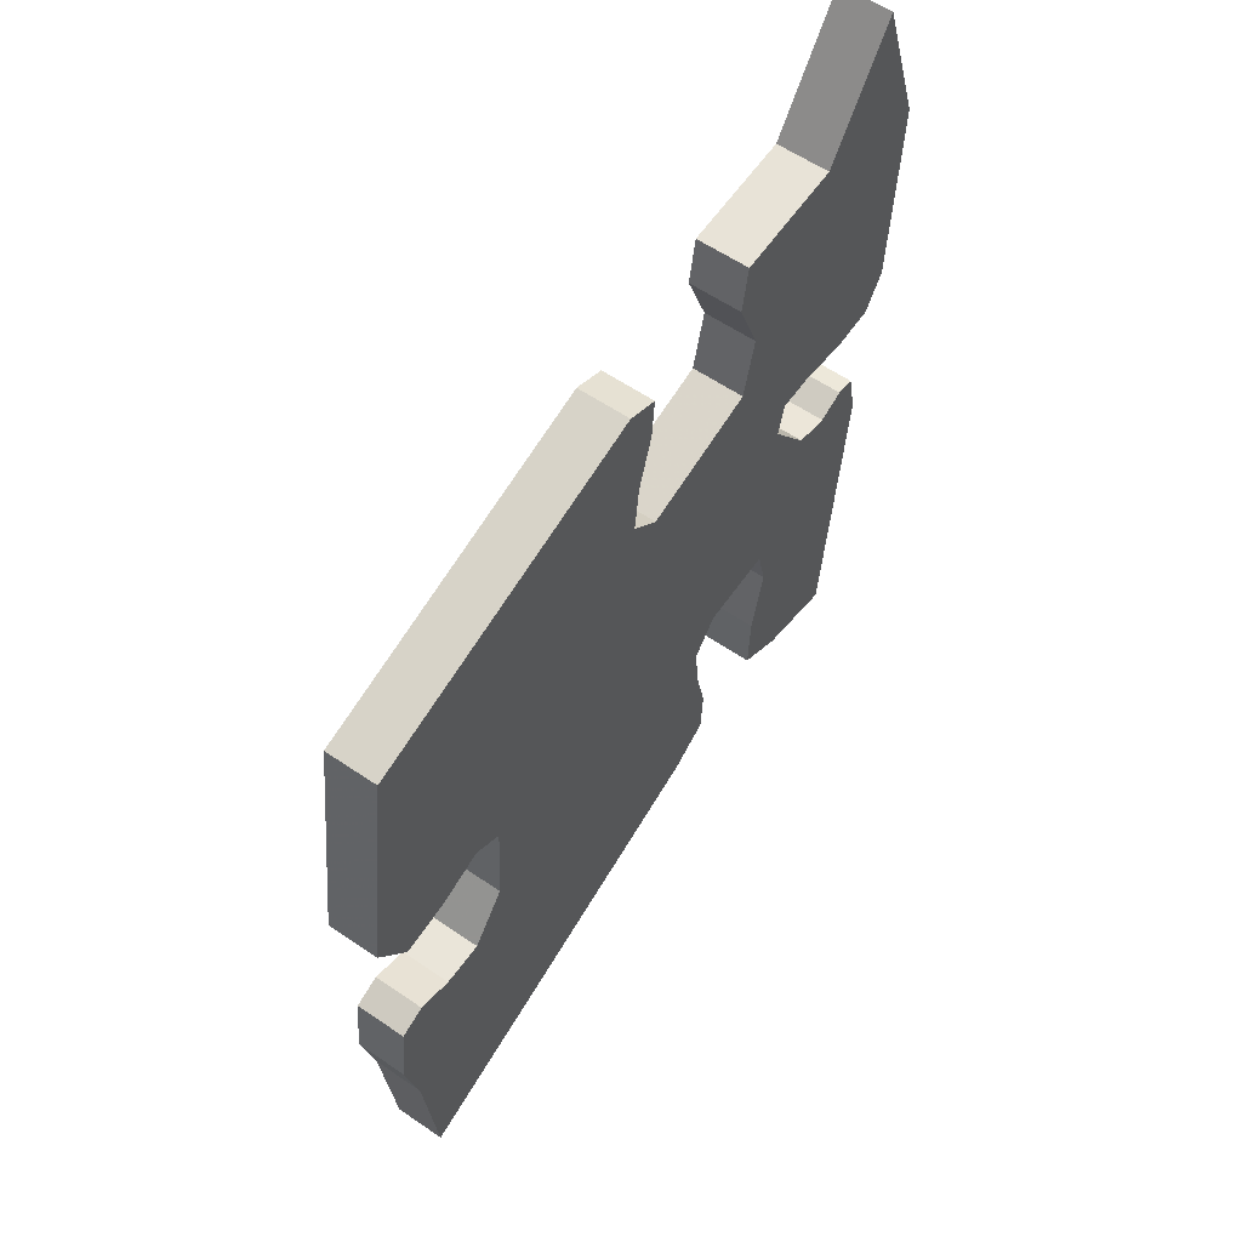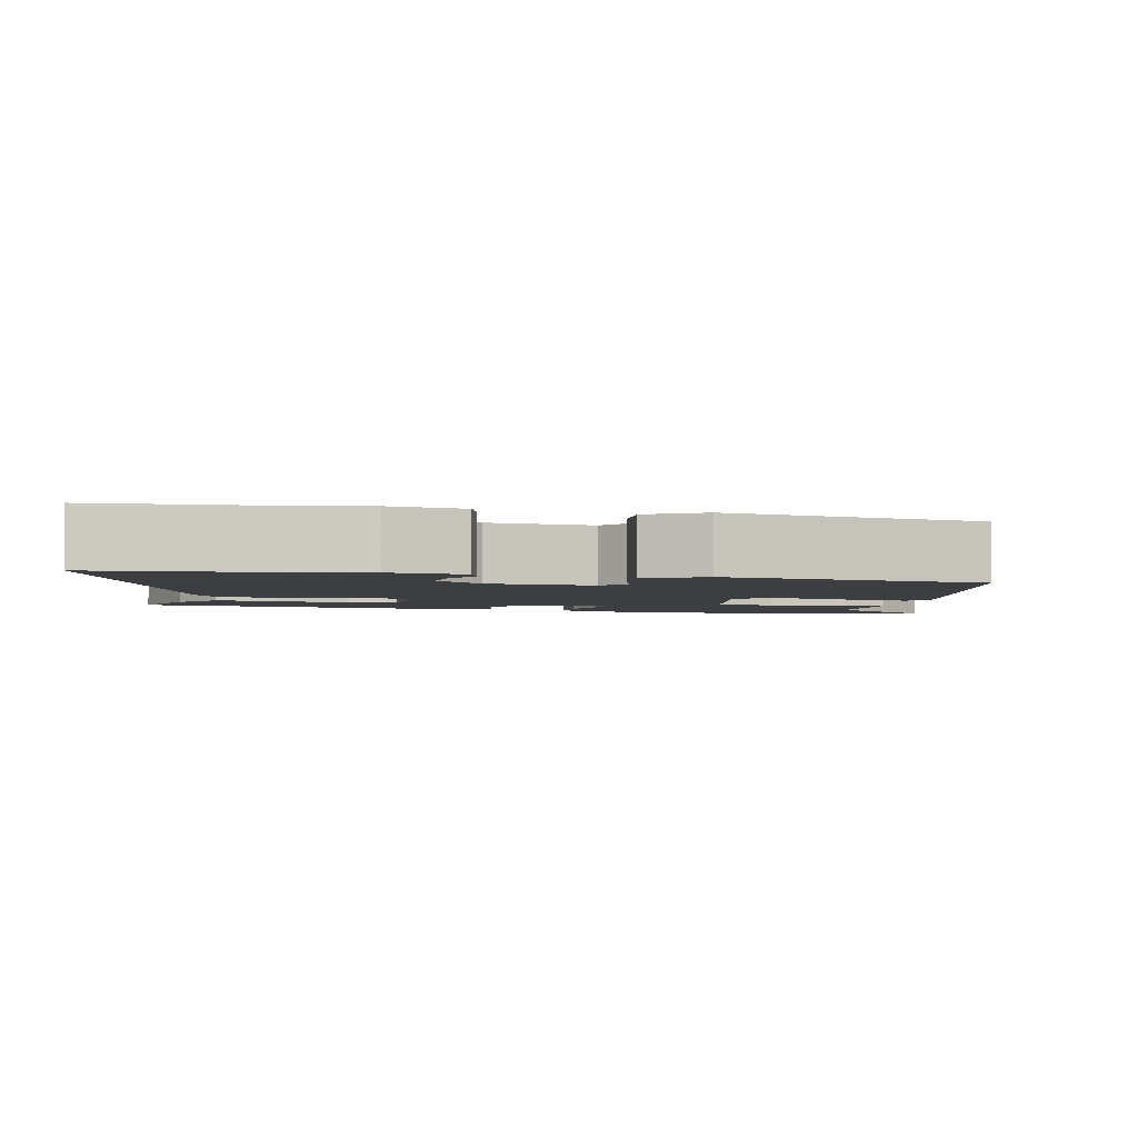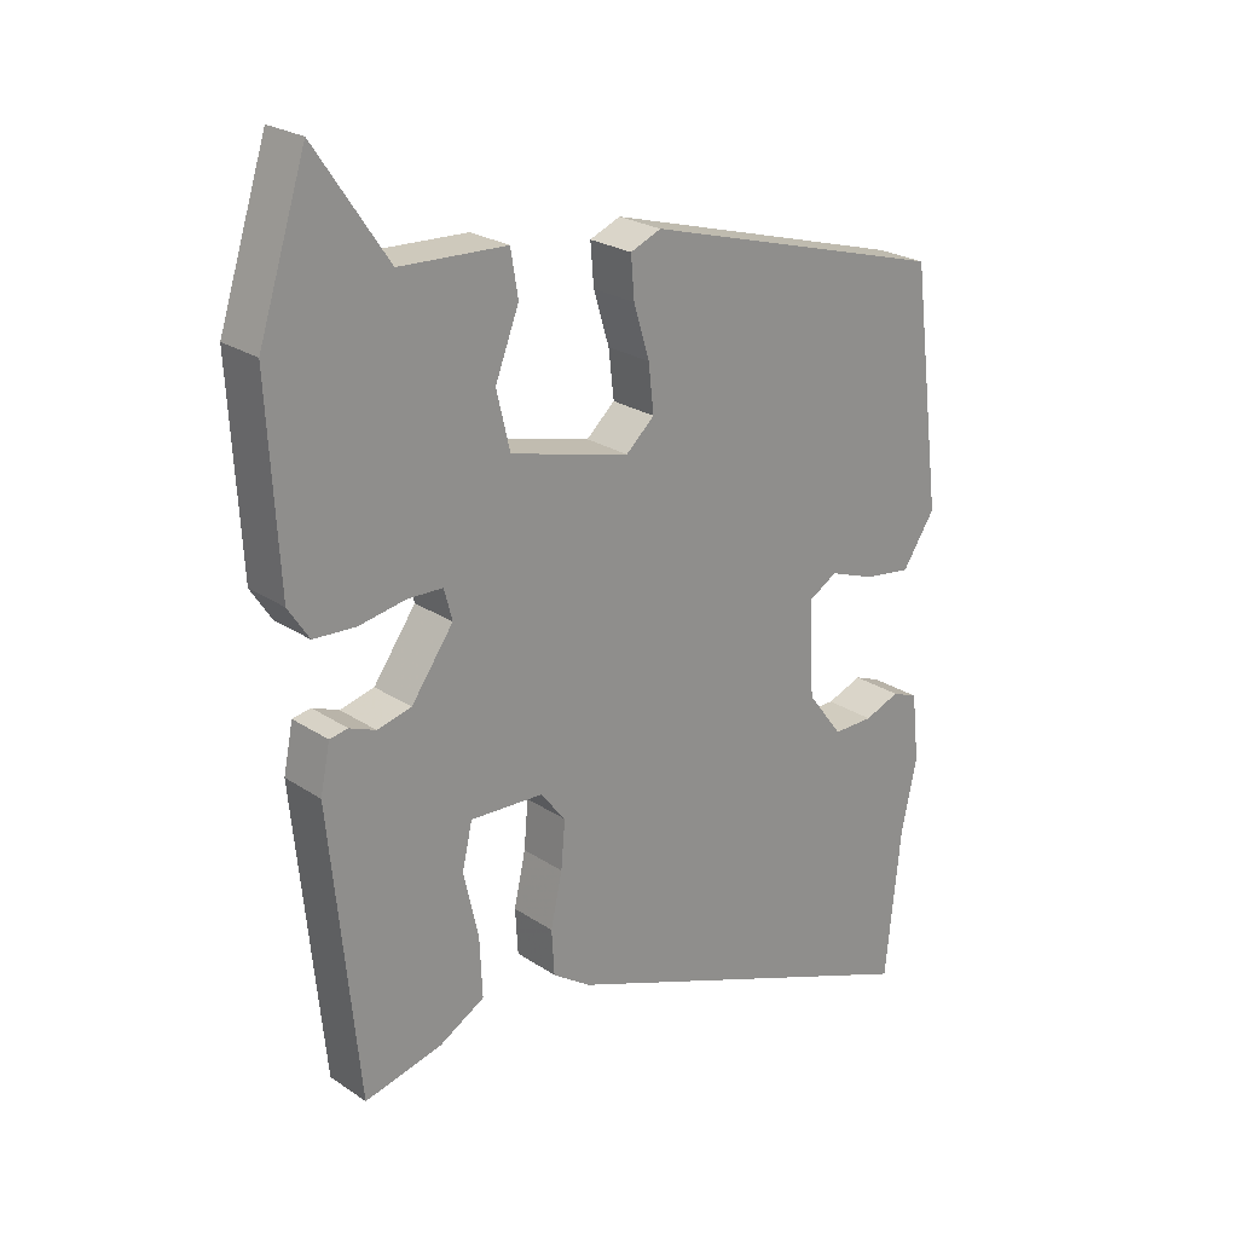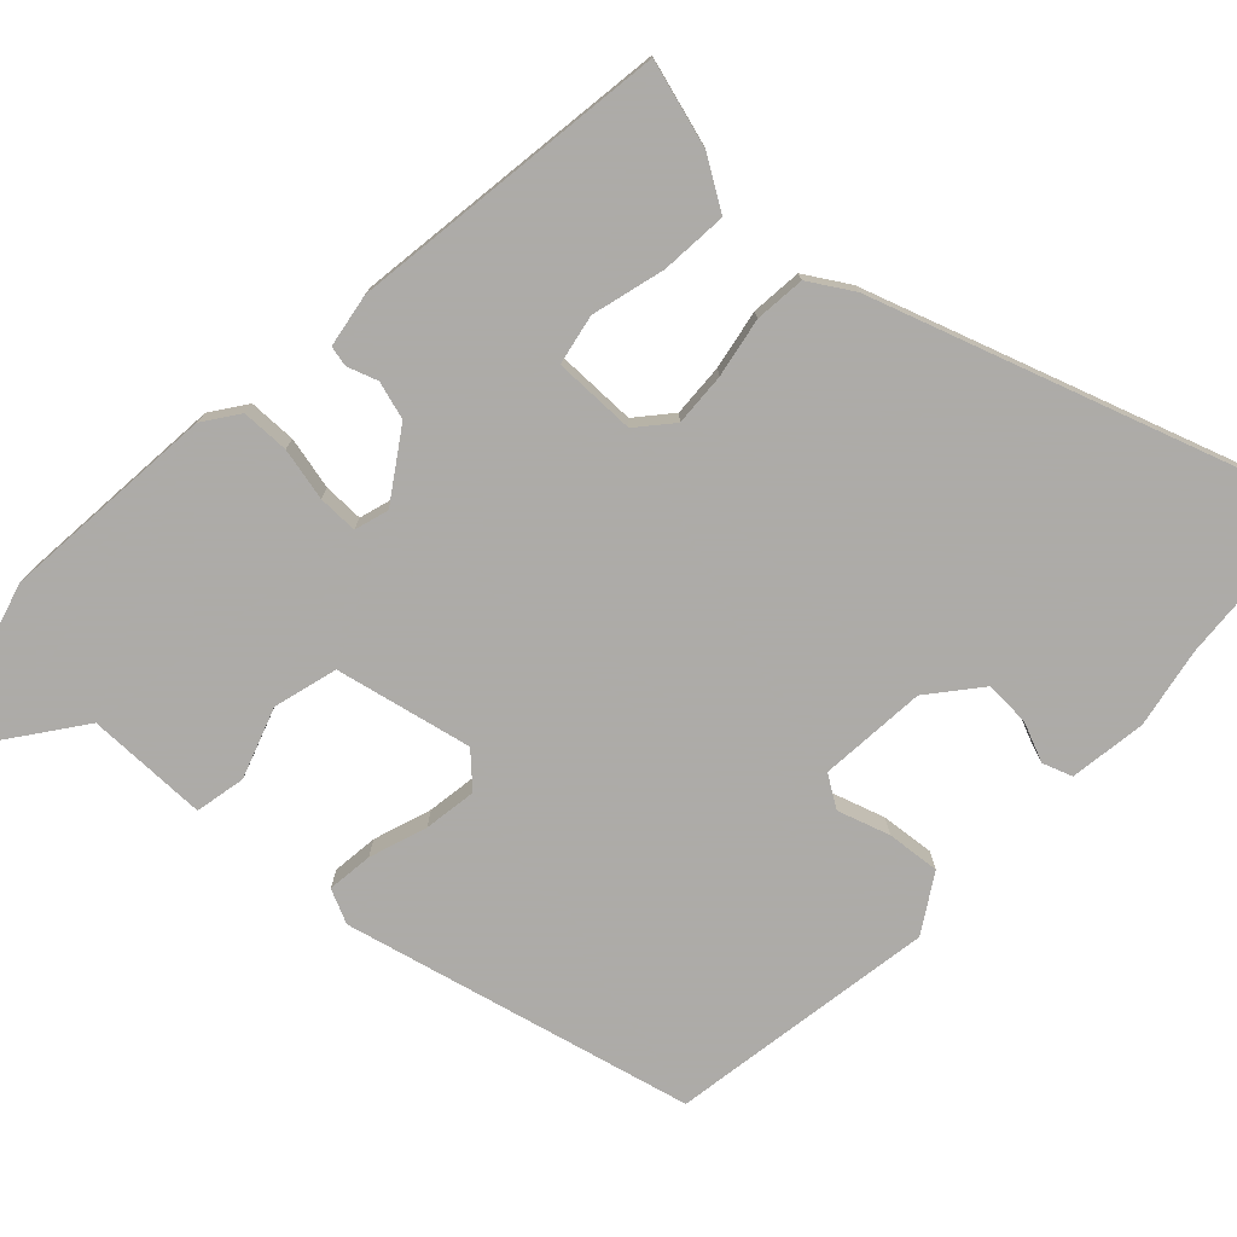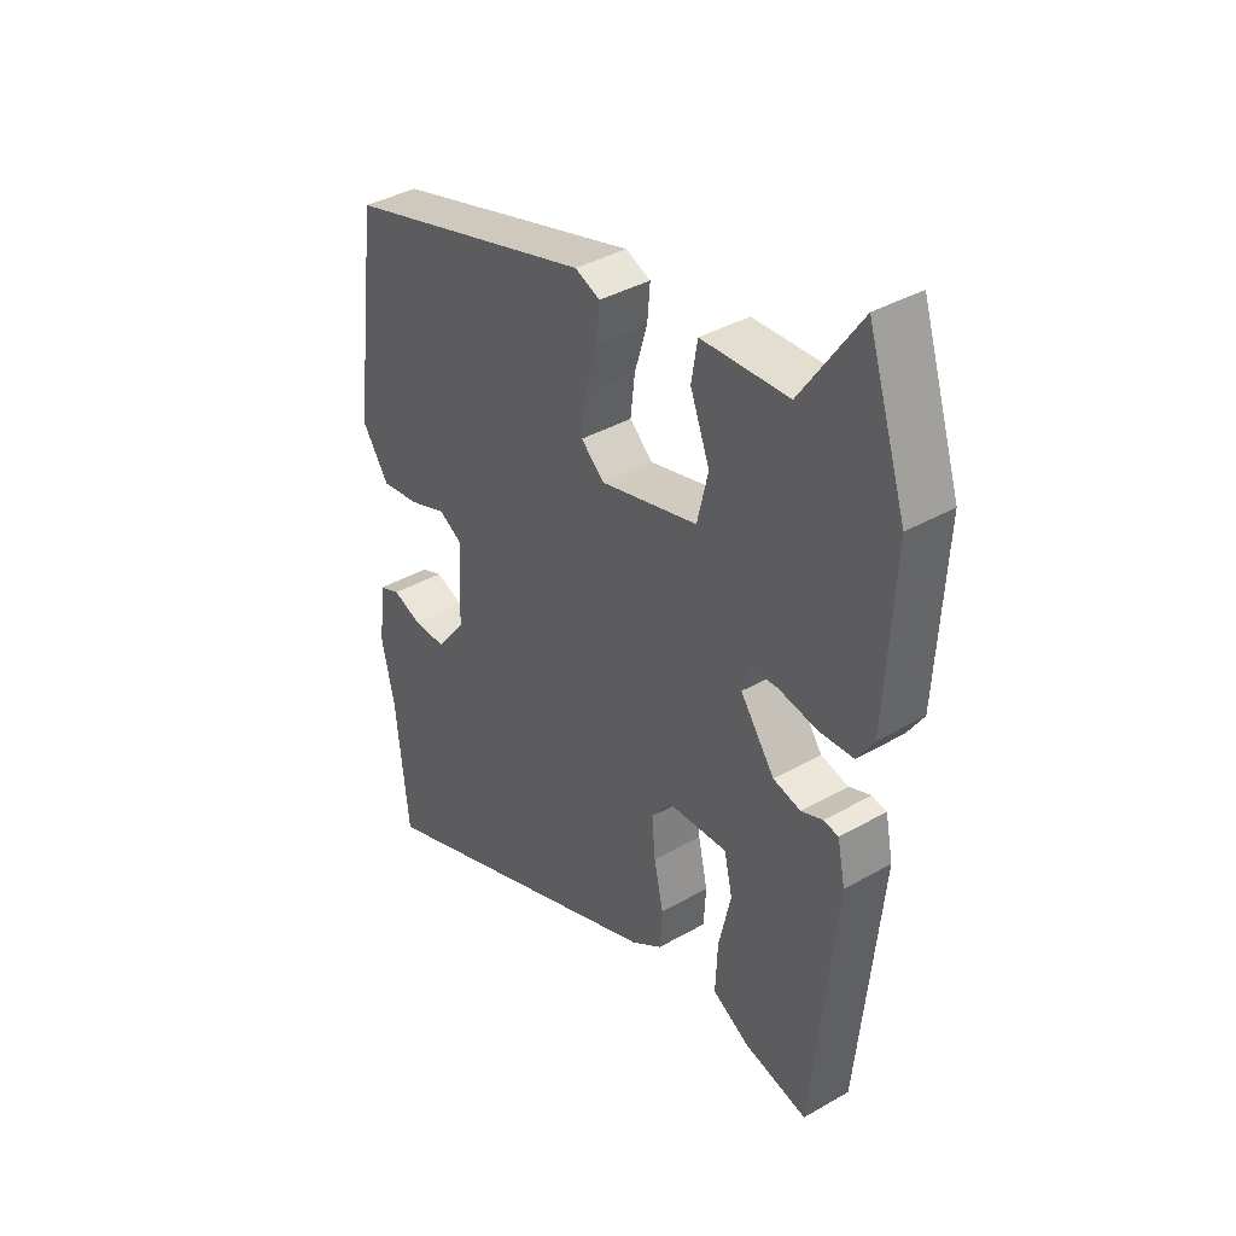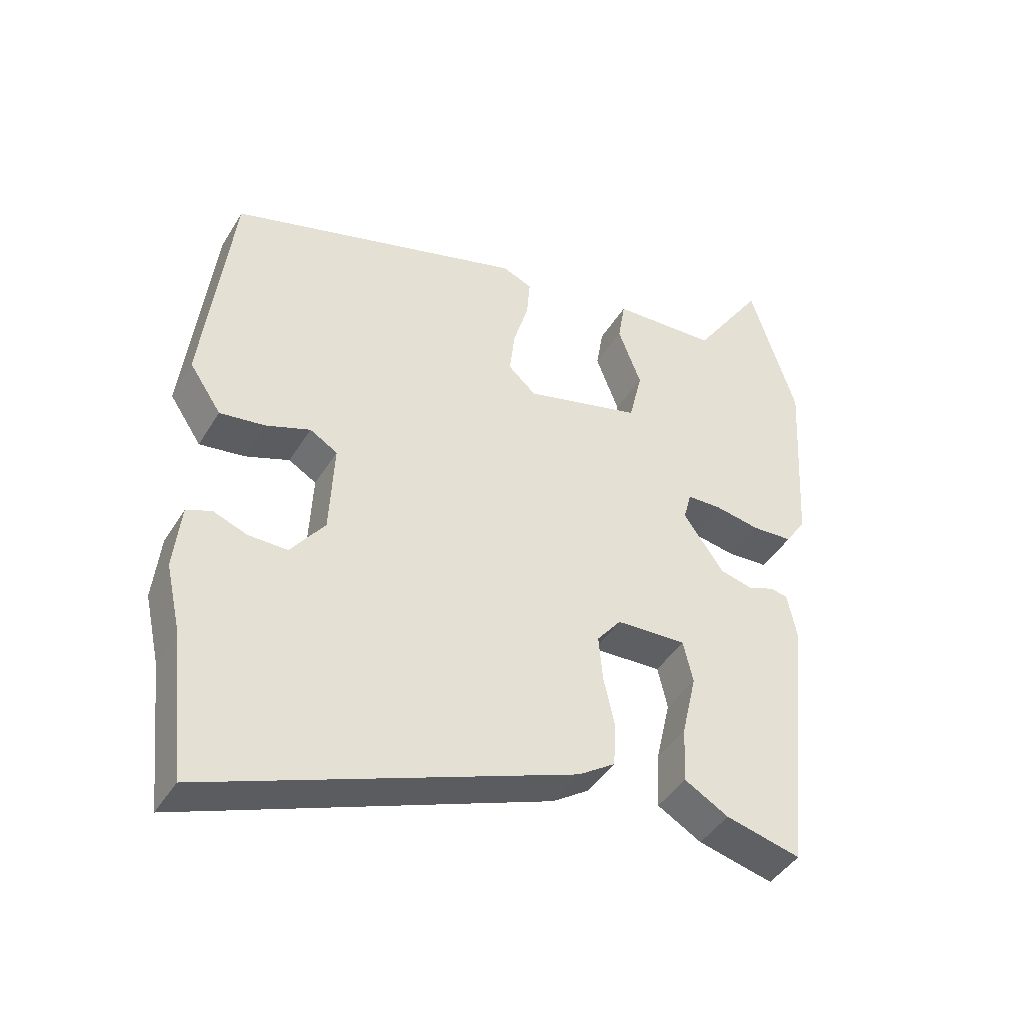
<metadata>
{"format":"obj","ext":"obj","renderer":"f3d","projection":"perspective","resolution":1024,"background":"white","views":[{"elev":59.0,"azim":-54.9,"up":"+Z"},{"elev":-3.0,"azim":-105.8,"up":"+Y"},{"elev":23.7,"azim":138.1,"up":"+Z"},{"elev":-76.5,"azim":134.8,"up":"+Y"},{"elev":38.1,"azim":53.9,"up":"+Z"},{"elev":-42.7,"azim":-29.0,"up":"+Z"}]}
</metadata>
<code>
v -0.48 0.07 -0.692
v -0.503 0.07 -0.472
v -0.526 0.07 -0.368
v -0.515 0.07 -0.268
v -0.477 0.07 -0.253
v -0.425 0.07 -0.273
v -0.366 0.07 -0.274
v -0.314 0.07 -0.206
v -0.307 0.07 -0.066
v -0.349 0.07 -0.041
v -0.416 0.07 -0.065
v -0.485 0.07 -0.074
v -0.533 0.07 -0.002
v -0.489 0.07 0.347
v -0.039 0.07 0.473
v 0.006 0.07 0.454
v 0.001 0.07 0.394
v -0.022 0.07 0.318
v -0.03 0.07 0.249
v 0.012 0.07 0.211
v 0.188 0.07 0.255
v 0.208 0.07 0.339
v 0.173 0.07 0.43
v 0.184 0.07 0.496
v 0.342 0.07 0.502
v 0.449 0.07 0.659
v 0.519 0.07 0.441
v 0.503 0.07 0.158
v 0.472 0.07 0.111
v 0.41 0.07 0.108
v 0.341 0.07 0.121
v 0.289 0.07 0.12
v 0.277 0.07 0.075
v 0.339 0.07 -0.012
v 0.389 0.07 -0.025
v 0.428 0.07 -0.01
v 0.455 0.07 -0.015
v 0.469 0.07 -0.084
v 0.427 0.07 -0.501
v 0.313 0.07 -0.472
v 0.246 0.07 -0.433
v 0.25 0.07 -0.346
v 0.272 0.07 -0.25
v 0.257 0.07 -0.185
v 0.15 0.07 -0.189
v 0.113 0.07 -0.235
v 0.119 0.07 -0.304
v 0.136 0.07 -0.381
v 0.132 0.07 -0.447
v 0.076 0.07 -0.484
v -0.48 0 -0.692
v -0.503 0 -0.472
v -0.526 0 -0.368
v -0.515 0 -0.268
v -0.477 0 -0.253
v -0.425 0 -0.273
v -0.366 0 -0.274
v -0.314 0 -0.206
v -0.307 0 -0.066
v -0.349 0 -0.041
v -0.416 0 -0.065
v -0.485 0 -0.074
v -0.533 0 -0.002
v -0.489 0 0.347
v -0.039 0 0.473
v 0.006 0 0.454
v 0.001 0 0.394
v -0.022 0 0.318
v -0.03 0 0.249
v 0.012 0 0.211
v 0.188 0 0.255
v 0.208 0 0.339
v 0.173 0 0.43
v 0.184 0 0.496
v 0.342 0 0.502
v 0.449 0 0.659
v 0.519 0 0.441
v 0.503 0 0.158
v 0.472 0 0.111
v 0.41 0 0.108
v 0.341 0 0.121
v 0.289 0 0.12
v 0.277 0 0.075
v 0.339 0 -0.012
v 0.389 0 -0.025
v 0.428 0 -0.01
v 0.455 0 -0.015
v 0.469 0 -0.084
v 0.427 0 -0.501
v 0.313 0 -0.472
v 0.246 0 -0.433
v 0.25 0 -0.346
v 0.272 0 -0.25
v 0.257 0 -0.185
v 0.15 0 -0.189
v 0.113 0 -0.235
v 0.119 0 -0.304
v 0.136 0 -0.381
v 0.132 0 -0.447
v 0.076 0 -0.484
f 47 48 49 50
f 46 47 50 1
f 45 46 1 2
f 40 41 42 43
f 38 39 40 43
f 38 43 44
f 35 36 37 38
f 34 35 38 44
f 33 34 44 45
f 28 29 30 31
f 28 31 32
f 25 26 27 28
f 25 28 32
f 22 23 24 25
f 21 22 25 32
f 20 21 32 33
f 15 16 17 18
f 15 18 19
f 14 15 19
f 13 14 19 20
f 10 11 12 13
f 3 4 5 6
f 3 6 7
f 2 3 7
f 45 2 7 8
f 10 13 20 33
f 9 10 33 45
f 8 9 45
f 100 99 98 97
f 51 100 97 96
f 52 51 96 95
f 93 92 91 90
f 93 90 89 88
f 94 93 88
f 88 87 86 85
f 94 88 85 84
f 95 94 84 83
f 81 80 79 78
f 82 81 78
f 78 77 76 75
f 82 78 75
f 75 74 73 72
f 82 75 72 71
f 83 82 71 70
f 68 67 66 65
f 69 68 65
f 69 65 64
f 70 69 64 63
f 63 62 61 60
f 56 55 54 53
f 57 56 53
f 57 53 52
f 58 57 52 95
f 83 70 63 60
f 95 83 60 59
f 95 59 58
f 1 51 52 2
f 2 52 53 3
f 3 53 54 4
f 4 54 55 5
f 5 55 56 6
f 6 56 57 7
f 7 57 58 8
f 8 58 59 9
f 9 59 60 10
f 10 60 61 11
f 11 61 62 12
f 12 62 63 13
f 13 63 64 14
f 14 64 65 15
f 15 65 66 16
f 16 66 67 17
f 17 67 68 18
f 18 68 69 19
f 19 69 70 20
f 20 70 71 21
f 21 71 72 22
f 22 72 73 23
f 23 73 74 24
f 24 74 75 25
f 25 75 76 26
f 26 76 77 27
f 27 77 78 28
f 28 78 79 29
f 29 79 80 30
f 30 80 81 31
f 31 81 82 32
f 32 82 83 33
f 33 83 84 34
f 34 84 85 35
f 35 85 86 36
f 36 86 87 37
f 37 87 88 38
f 38 88 89 39
f 39 89 90 40
f 40 90 91 41
f 41 91 92 42
f 42 92 93 43
f 43 93 94 44
f 44 94 95 45
f 45 95 96 46
f 46 96 97 47
f 47 97 98 48
f 48 98 99 49
f 49 99 100 50
f 50 100 51 1

</code>
